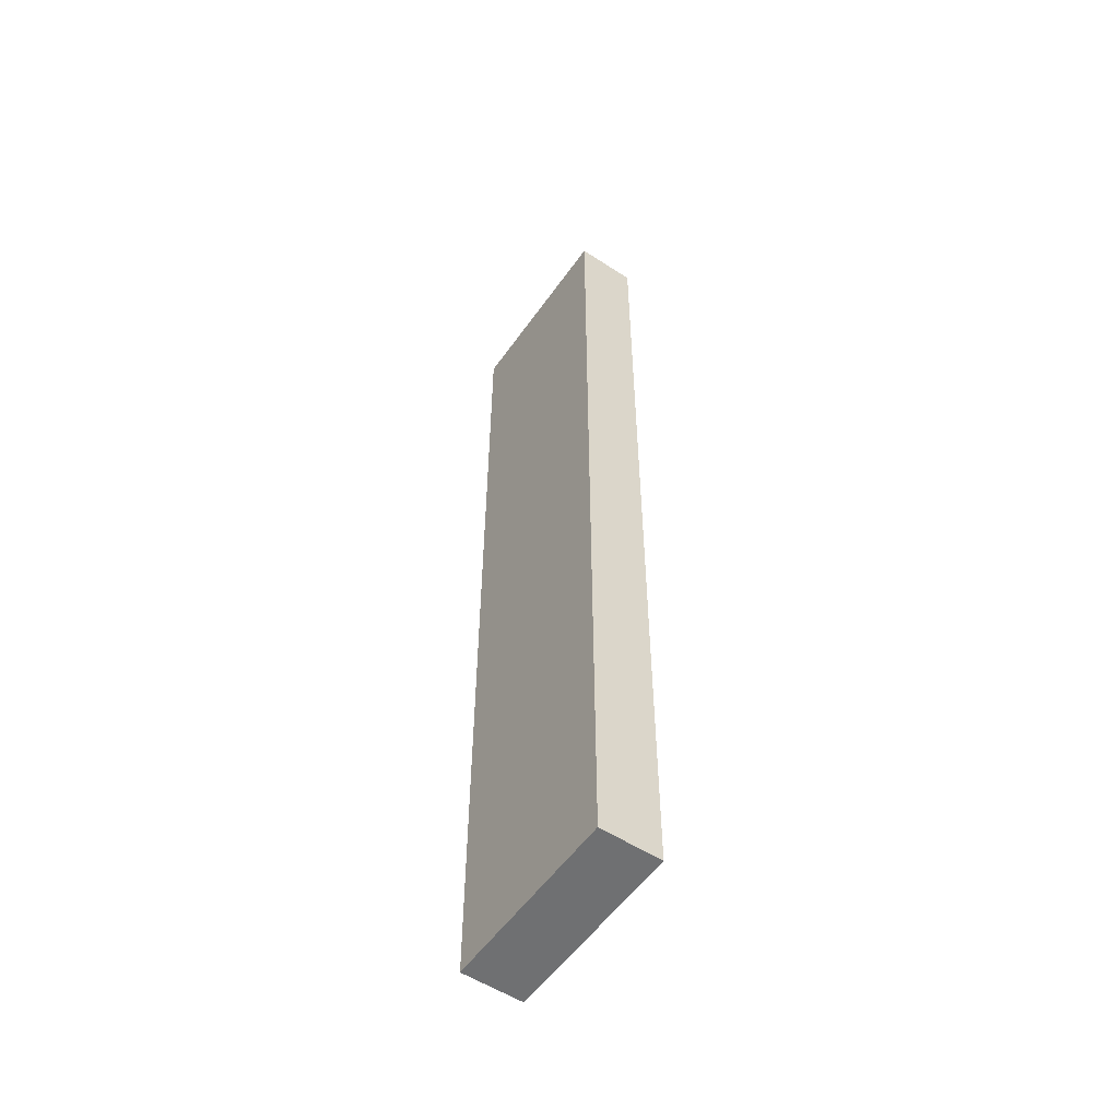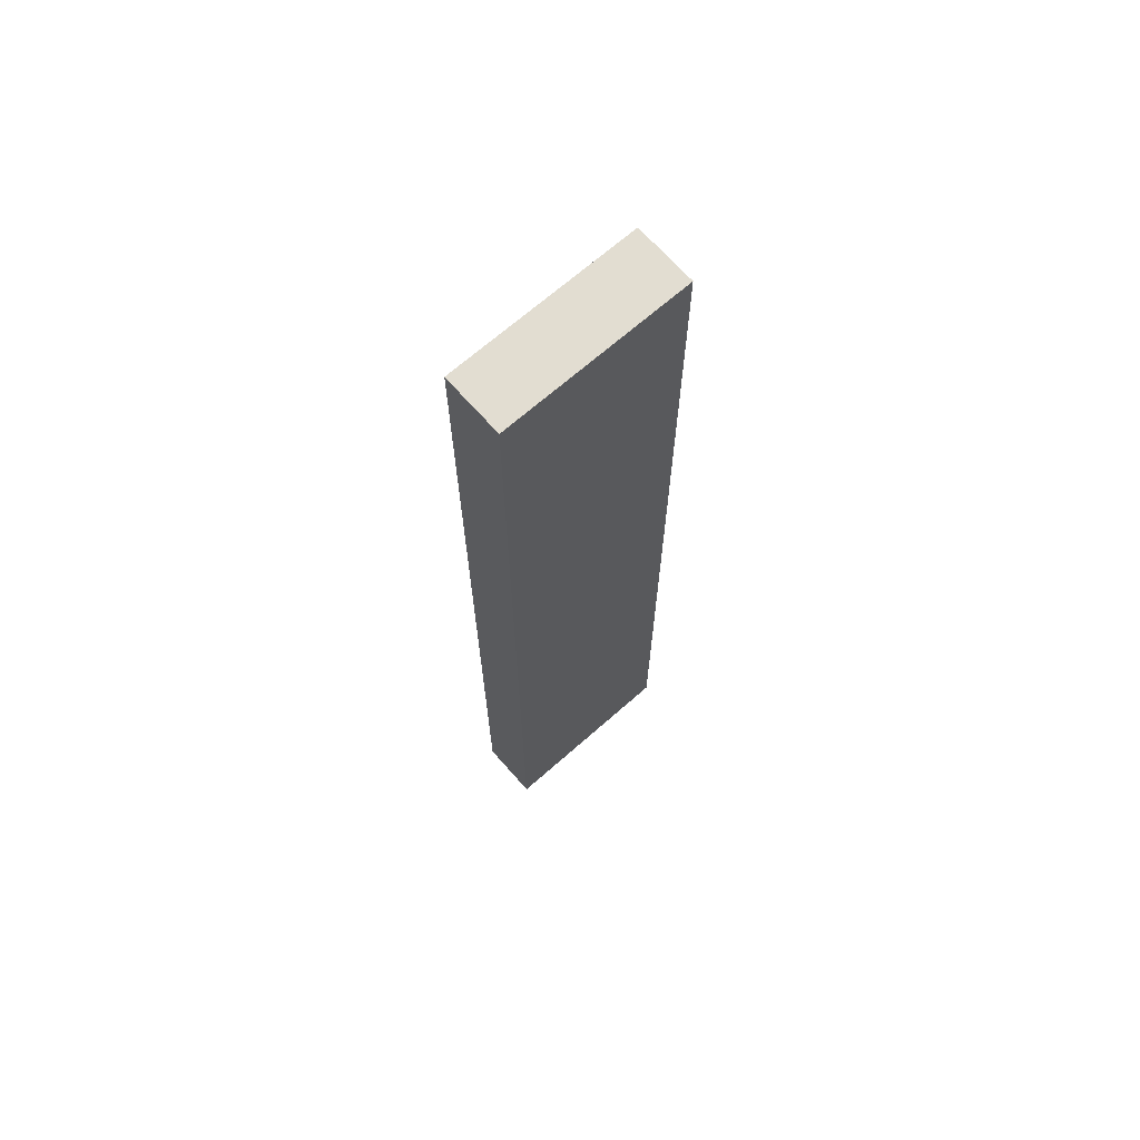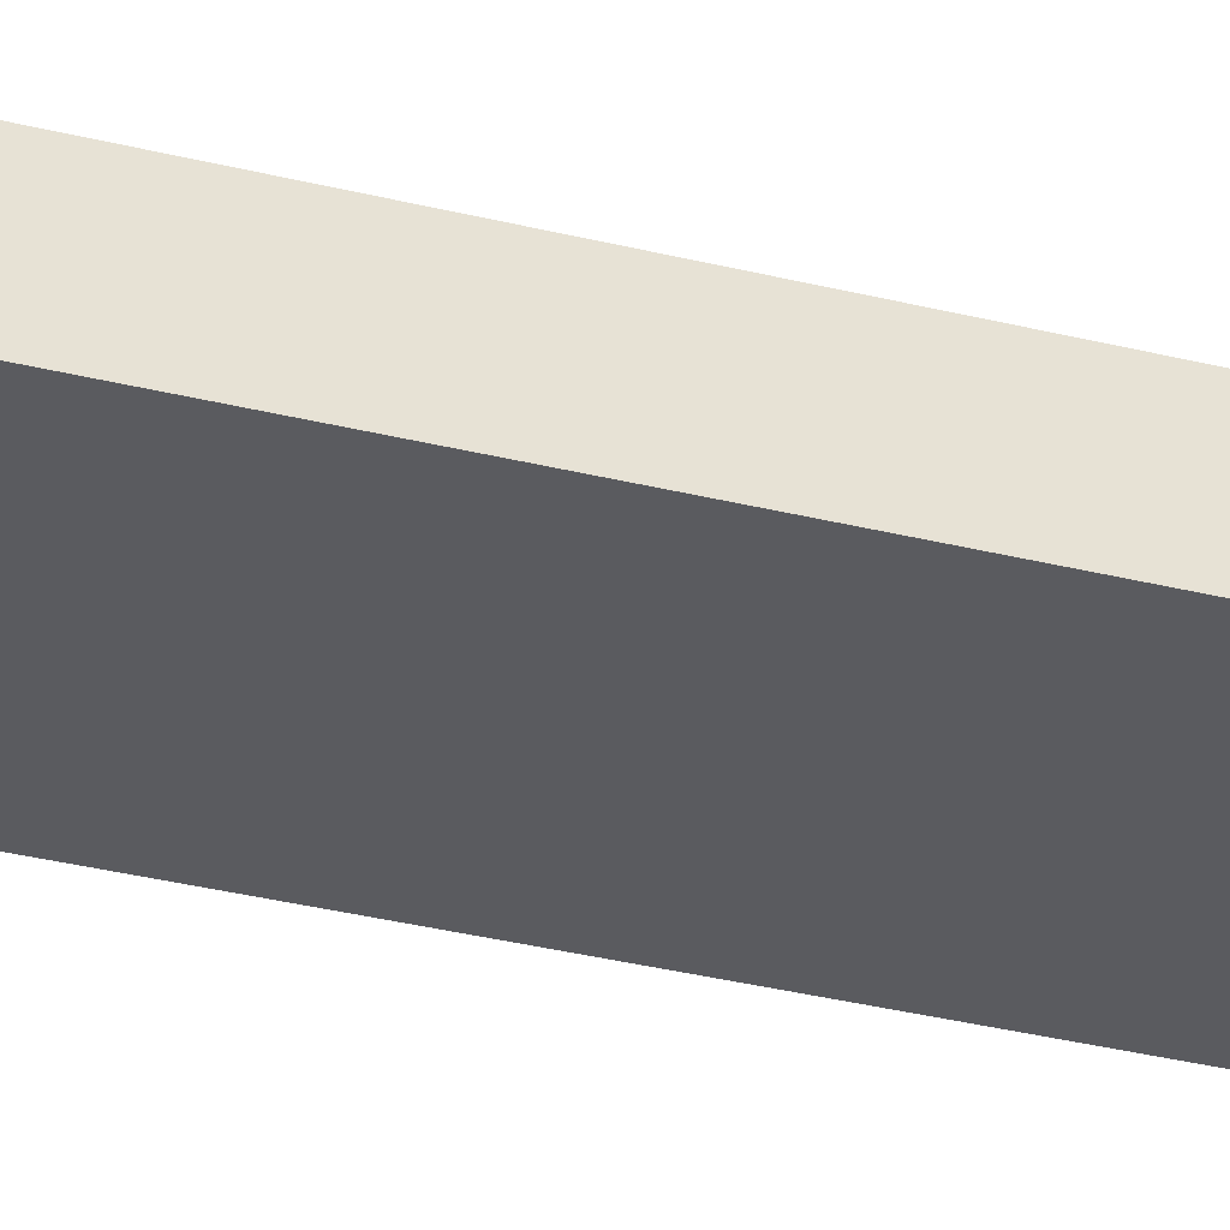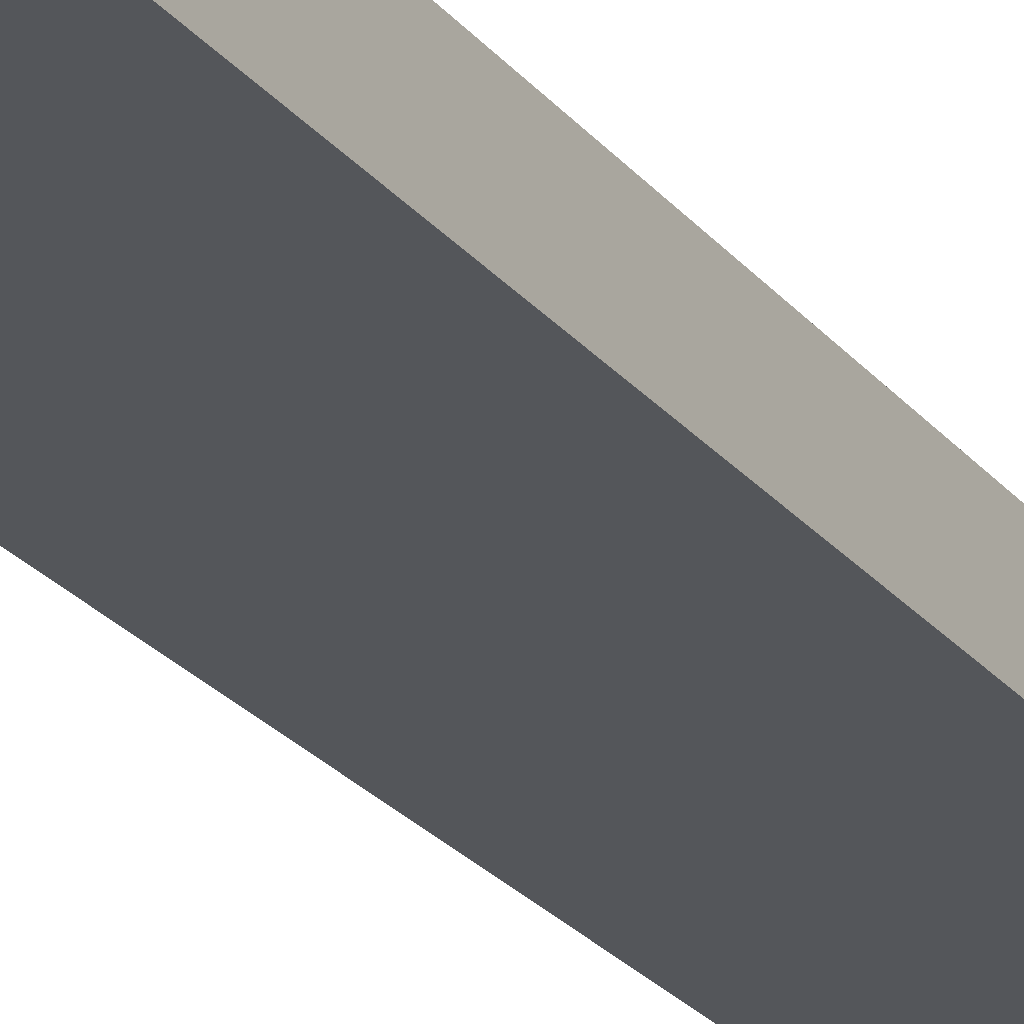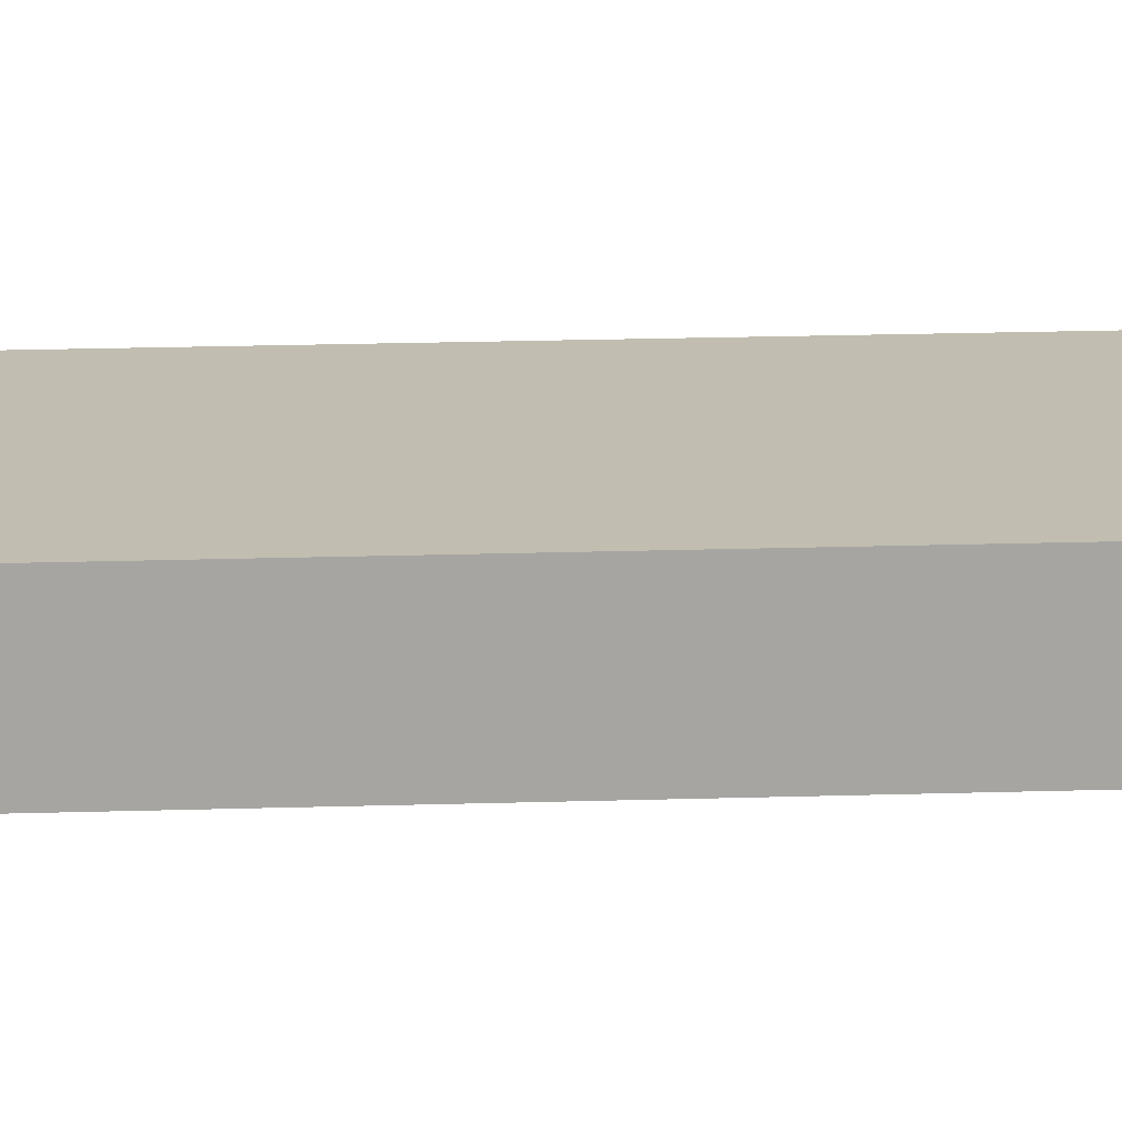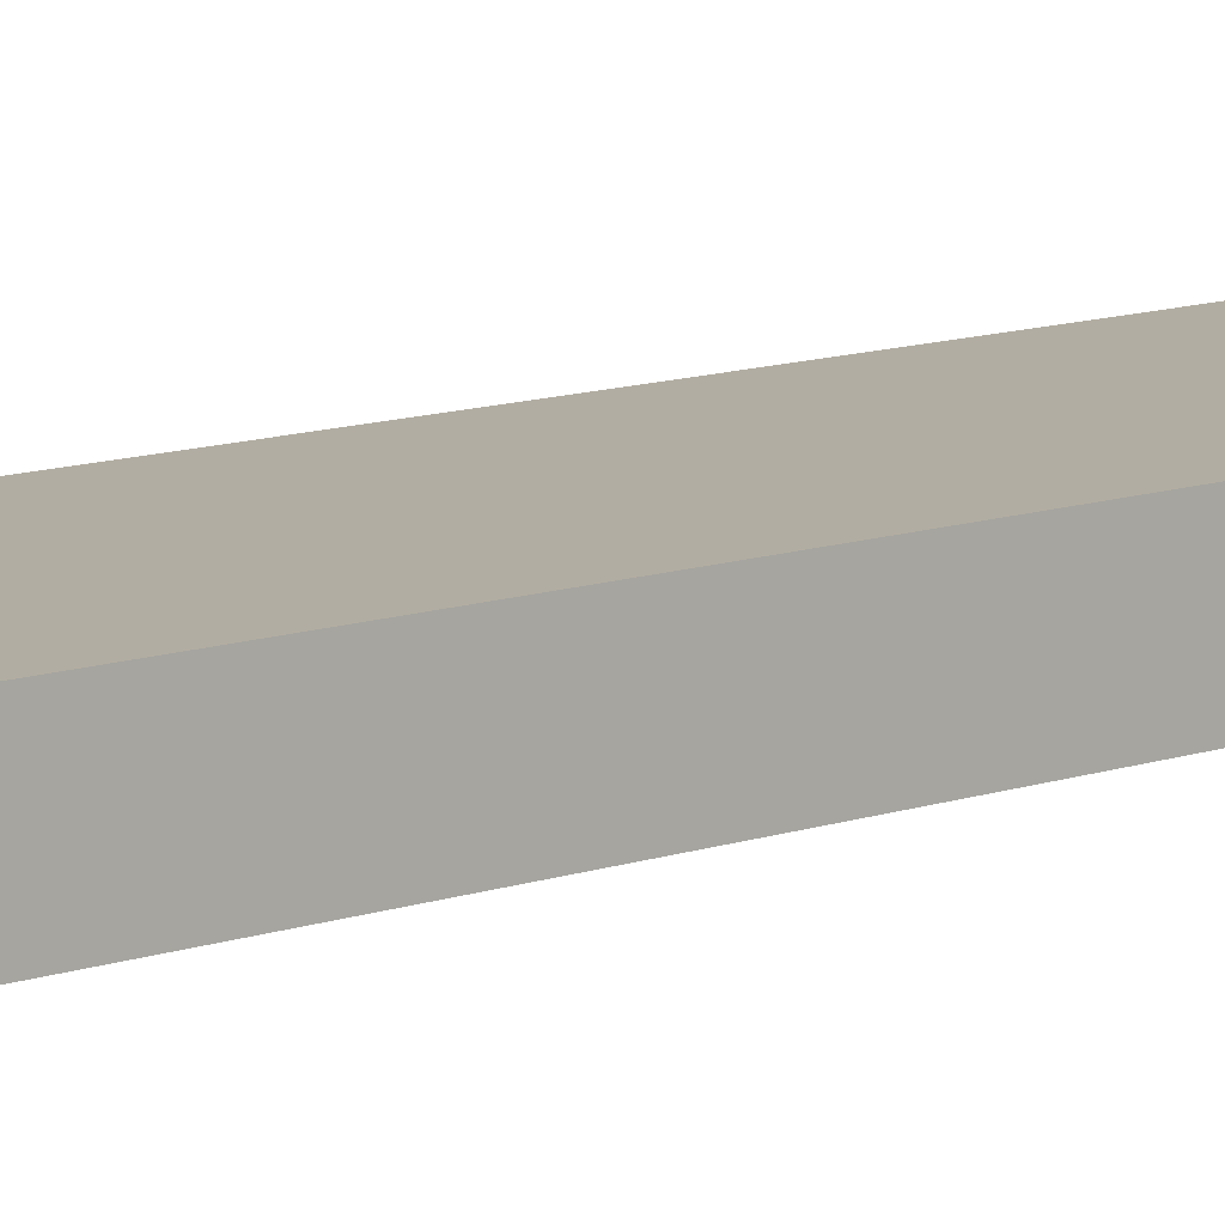
<metadata>
{"format":"obj","ext":"obj","renderer":"f3d","projection":"perspective","resolution":1024,"background":"white","views":[{"elev":-54.9,"azim":-124.6,"up":"+Z"},{"elev":68.5,"azim":138.6,"up":"+Z"},{"elev":-32.9,"azim":70.8,"up":"+Y"},{"elev":-25.4,"azim":-150.3,"up":"+Y"},{"elev":16.7,"azim":-93.9,"up":"+Y"},{"elev":10.6,"azim":-132.2,"up":"+Y"}]}
</metadata>
<code>
o Cube.003
v 12.81 0.1139 -5.292
v 12.81 0.1727 -5.292
v 12.81 0.1139 -6.22
v 12.81 0.1727 -6.22
v 12.99 0.1139 -5.292
v 12.99 0.1727 -5.292
v 12.99 0.1139 -6.22
v 12.99 0.1727 -6.22
f 2 3 1
f 4 7 3
f 8 5 7
f 6 1 5
f 7 1 3
f 4 6 8
f 2 4 3
f 4 8 7
f 8 6 5
f 6 2 1
f 7 5 1
f 4 2 6

</code>
